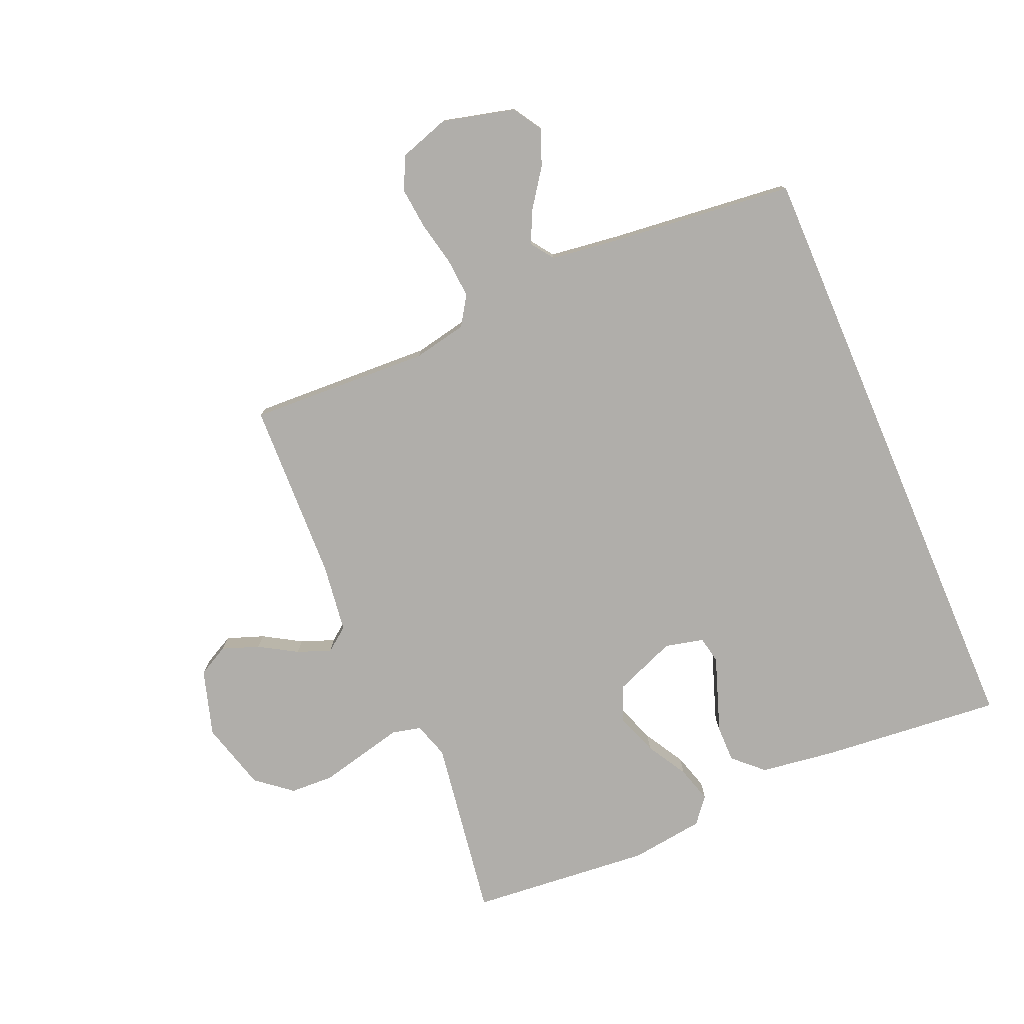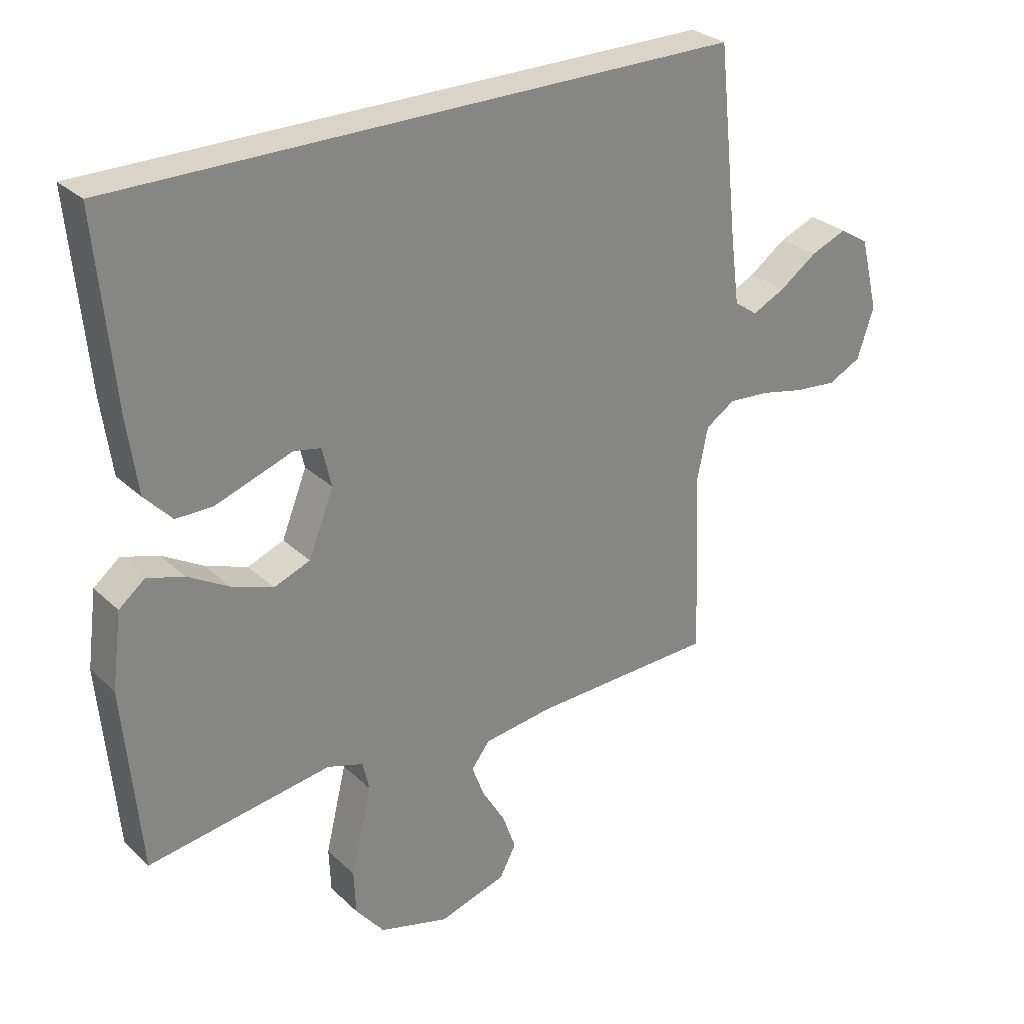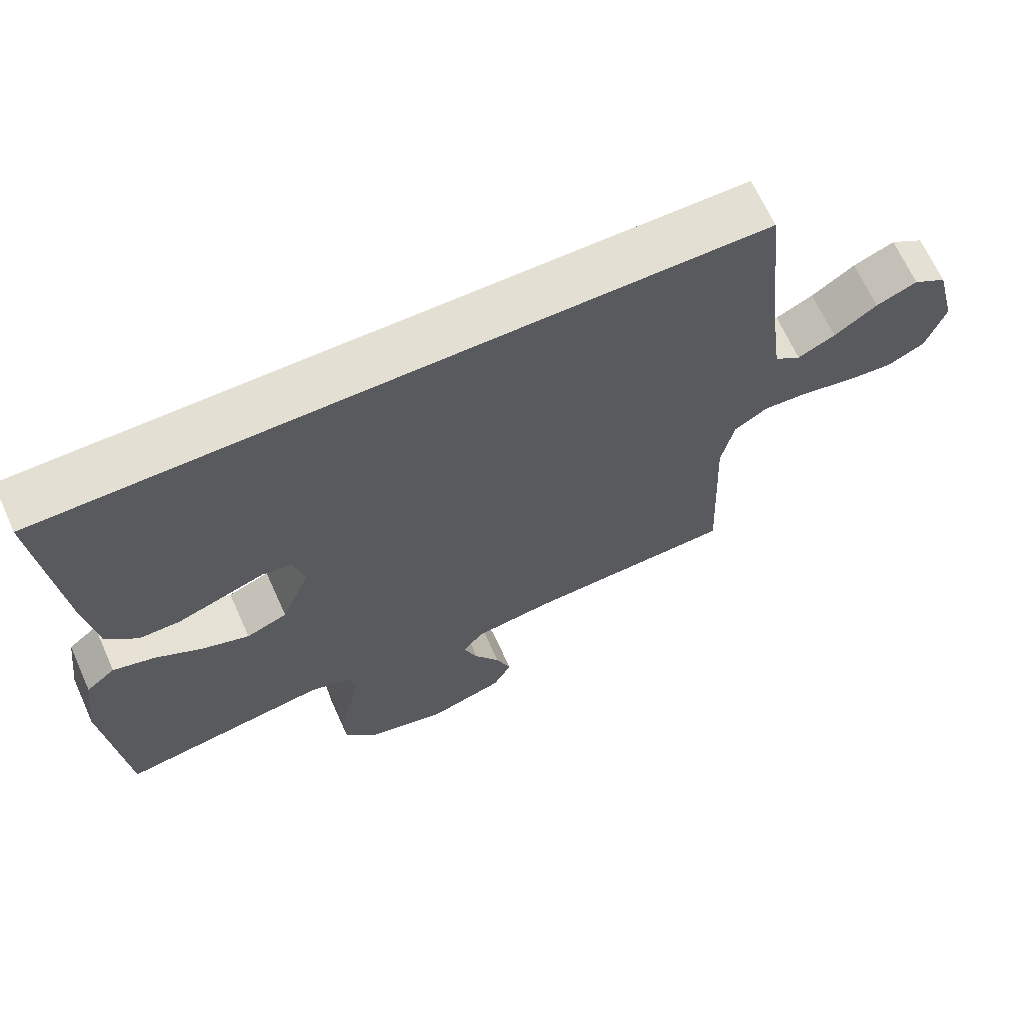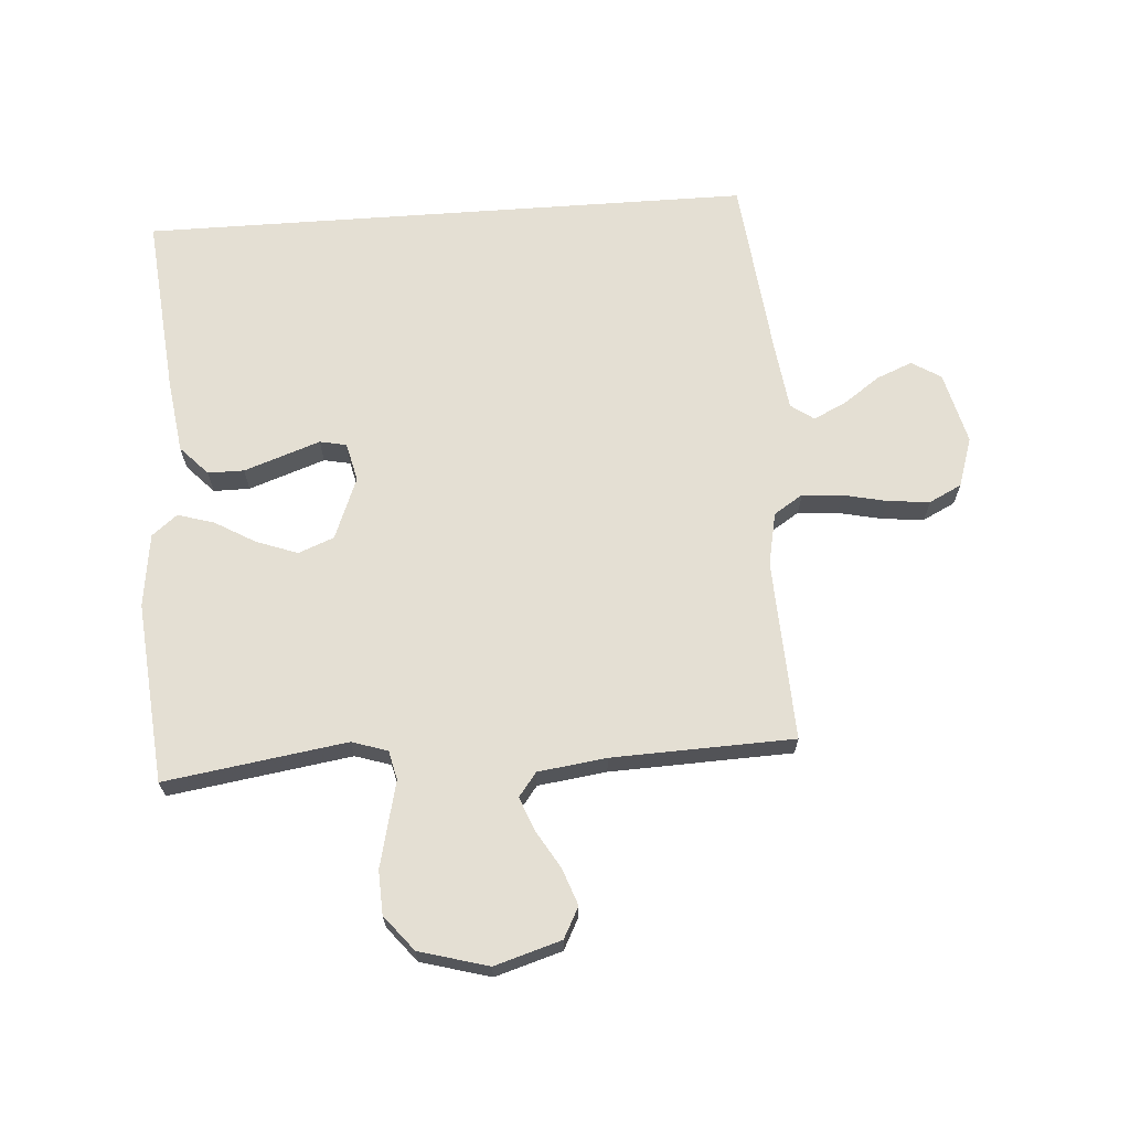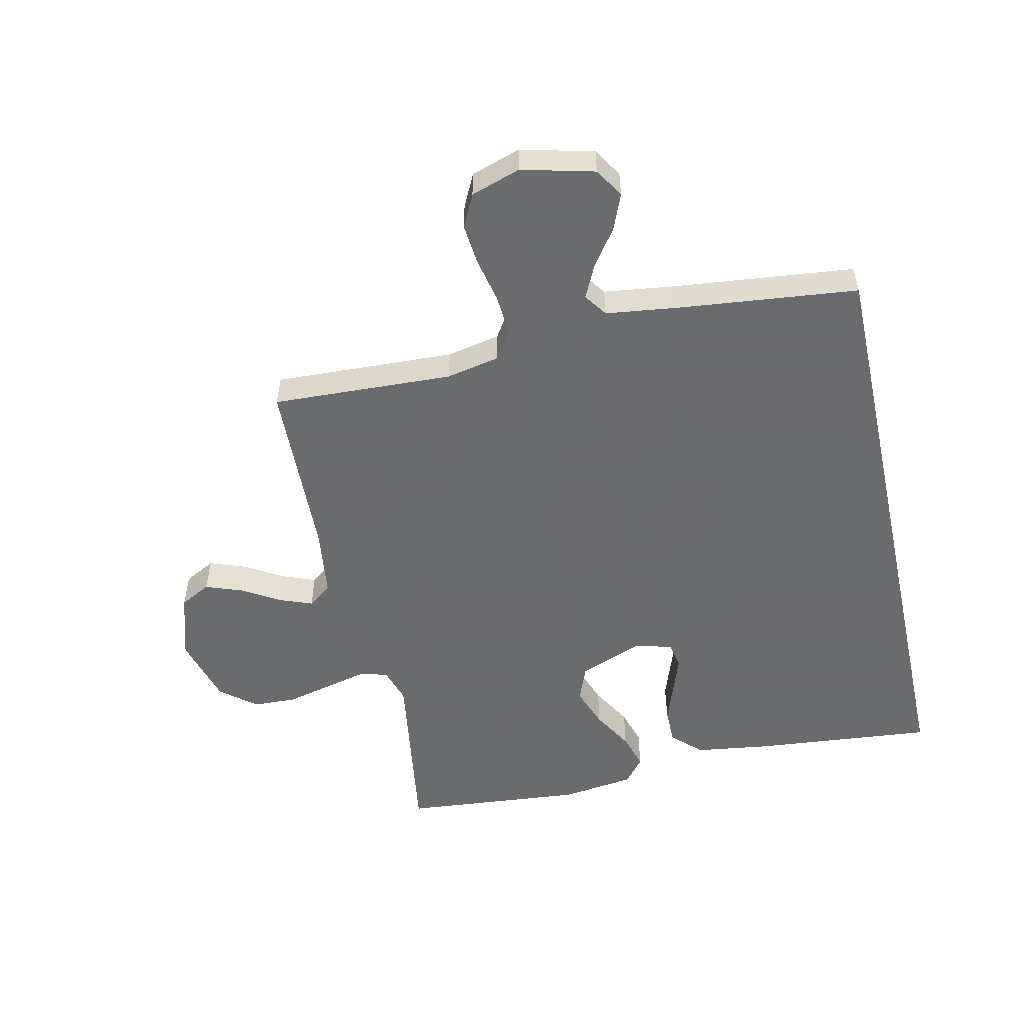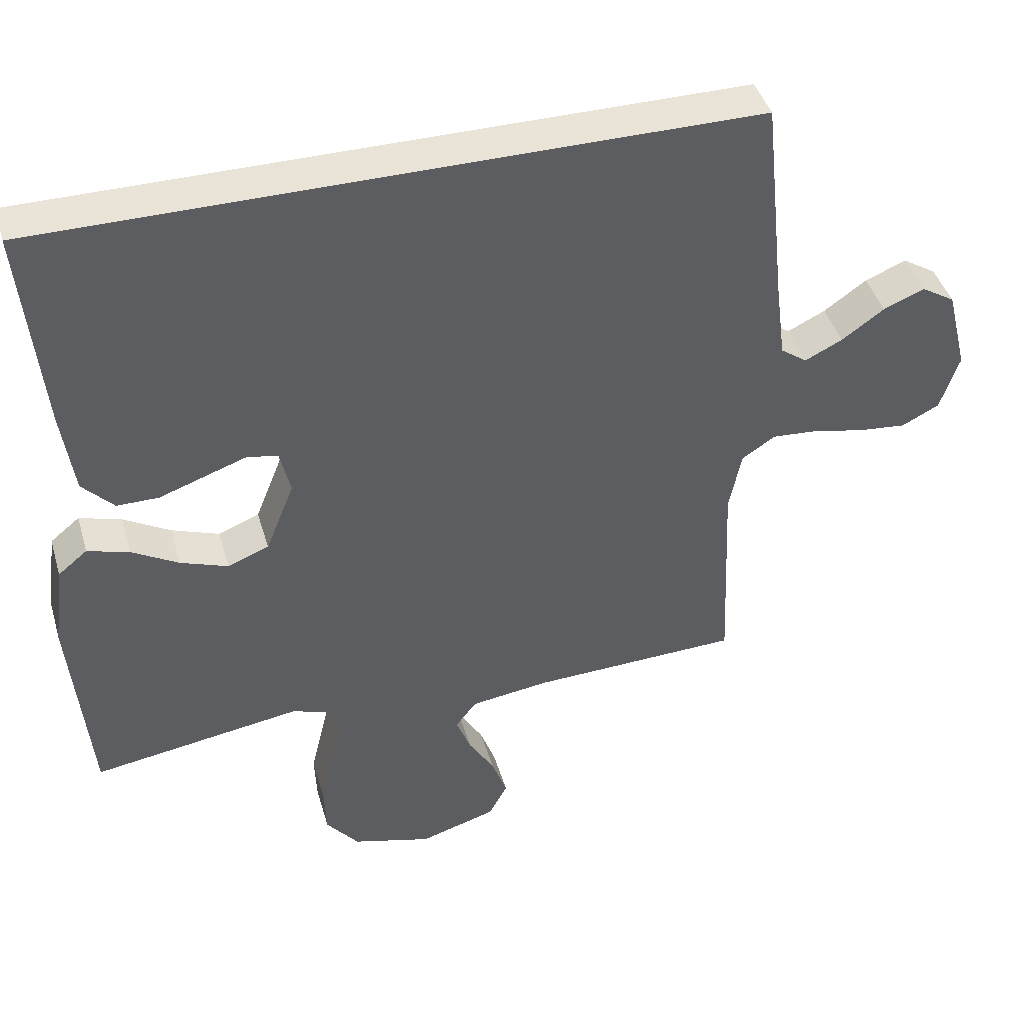
<metadata>
{"format":"obj","ext":"obj","renderer":"f3d","projection":"perspective","resolution":1024,"background":"white","views":[{"elev":-77.8,"azim":-66.9,"up":"+Y"},{"elev":28.8,"azim":143.8,"up":"+Z"},{"elev":67.1,"azim":155.7,"up":"+Z"},{"elev":66.6,"azim":175.9,"up":"+Y"},{"elev":-53.2,"azim":-77.5,"up":"+Y"},{"elev":43.0,"azim":163.9,"up":"+Z"}]}
</metadata>
<code>
v -0.5 0.07 -0.5
v -0.487 0.07 -0.2
v -0.505 0.07 -0.112
v -0.553 0.07 -0.081
v -0.619 0.07 -0.086
v -0.692 0.07 -0.102
v -0.761 0.07 -0.109
v -0.815 0.07 -0.082
v -0.842 0.07 0
v -0.812 0.07 0.12
v -0.764 0.07 0.15
v -0.705 0.07 0.126
v -0.644 0.07 0.083
v -0.59 0.07 0.057
v -0.552 0.07 0.084
v -0.537 0.07 0.2
v -0.505 0.07 0.5
v 0.509 0.07 0.5
v 0.481 0.07 0.2
v 0.464 0.07 0.077
v 0.419 0.07 0.029
v 0.359 0.07 0.029
v 0.293 0.07 0.052
v 0.233 0.07 0.073
v 0.189 0.07 0.064
v 0.174 0.07 0
v 0.215 0.07 -0.103
v 0.274 0.07 -0.126
v 0.342 0.07 -0.101
v 0.409 0.07 -0.062
v 0.469 0.07 -0.044
v 0.511 0.07 -0.078
v 0.527 0.07 -0.2
v 0.5 0.07 -0.5
v 0.2 0.07 -0.455
v 0.141 0.07 -0.474
v 0.13 0.07 -0.522
v 0.146 0.07 -0.589
v 0.164 0.07 -0.664
v 0.161 0.07 -0.736
v 0.114 0.07 -0.794
v 0 0.07 -0.826
v -0.11 0.07 -0.793
v -0.137 0.07 -0.742
v -0.115 0.07 -0.681
v -0.078 0.07 -0.619
v -0.057 0.07 -0.564
v -0.087 0.07 -0.525
v -0.2 0.07 -0.51
v -0.5 0 -0.5
v -0.487 0 -0.2
v -0.505 0 -0.112
v -0.553 0 -0.081
v -0.619 0 -0.086
v -0.692 0 -0.102
v -0.761 0 -0.109
v -0.815 0 -0.082
v -0.842 0 0
v -0.812 0 0.12
v -0.764 0 0.15
v -0.705 0 0.126
v -0.644 0 0.083
v -0.59 0 0.057
v -0.552 0 0.084
v -0.537 0 0.2
v -0.505 0 0.5
v 0.509 0 0.5
v 0.481 0 0.2
v 0.464 0 0.077
v 0.419 0 0.029
v 0.359 0 0.029
v 0.293 0 0.052
v 0.233 0 0.073
v 0.189 0 0.064
v 0.174 0 0
v 0.215 0 -0.103
v 0.274 0 -0.126
v 0.342 0 -0.101
v 0.409 0 -0.062
v 0.469 0 -0.044
v 0.511 0 -0.078
v 0.527 0 -0.2
v 0.5 0 -0.5
v 0.2 0 -0.455
v 0.141 0 -0.474
v 0.13 0 -0.522
v 0.146 0 -0.589
v 0.164 0 -0.664
v 0.161 0 -0.736
v 0.114 0 -0.794
v 0 0 -0.826
v -0.11 0 -0.793
v -0.137 0 -0.742
v -0.115 0 -0.681
v -0.078 0 -0.619
v -0.057 0 -0.564
v -0.087 0 -0.525
v -0.2 0 -0.51
f 43 44 45 46
f 43 46 47
f 42 43 47
f 41 42 47
f 38 39 40 41
f 37 38 41 47
f 36 37 47 48
f 32 33 34 35
f 29 30 31 32
f 28 29 32 35
f 27 28 35 36
f 21 22 23 24
f 19 20 21 24
f 19 24 25
f 16 17 18 19
f 15 16 19 25
f 14 15 25 26
f 10 11 12 13
f 10 13 14
f 9 10 14
f 5 6 7 8
f 4 5 8 9
f 49 1 2
f 49 2 3
f 48 49 3
f 36 48 3
f 27 36 3 4
f 14 26 27
f 4 9 14 27
f 95 94 93 92
f 96 95 92
f 96 92 91
f 96 91 90
f 90 89 88 87
f 96 90 87 86
f 97 96 86 85
f 84 83 82 81
f 81 80 79 78
f 84 81 78 77
f 85 84 77 76
f 73 72 71 70
f 73 70 69 68
f 74 73 68
f 68 67 66 65
f 74 68 65 64
f 75 74 64 63
f 62 61 60 59
f 63 62 59
f 63 59 58
f 57 56 55 54
f 58 57 54 53
f 51 50 98
f 52 51 98
f 52 98 97
f 52 97 85
f 53 52 85 76
f 76 75 63
f 76 63 58 53
f 1 50 51 2
f 2 51 52 3
f 3 52 53 4
f 4 53 54 5
f 5 54 55 6
f 6 55 56 7
f 7 56 57 8
f 8 57 58 9
f 9 58 59 10
f 10 59 60 11
f 11 60 61 12
f 12 61 62 13
f 13 62 63 14
f 14 63 64 15
f 15 64 65 16
f 16 65 66 17
f 17 66 67 18
f 18 67 68 19
f 19 68 69 20
f 20 69 70 21
f 21 70 71 22
f 22 71 72 23
f 23 72 73 24
f 24 73 74 25
f 25 74 75 26
f 26 75 76 27
f 27 76 77 28
f 28 77 78 29
f 29 78 79 30
f 30 79 80 31
f 31 80 81 32
f 32 81 82 33
f 33 82 83 34
f 34 83 84 35
f 35 84 85 36
f 36 85 86 37
f 37 86 87 38
f 38 87 88 39
f 39 88 89 40
f 40 89 90 41
f 41 90 91 42
f 42 91 92 43
f 43 92 93 44
f 44 93 94 45
f 45 94 95 46
f 46 95 96 47
f 47 96 97 48
f 48 97 98 49
f 49 98 50 1

</code>
